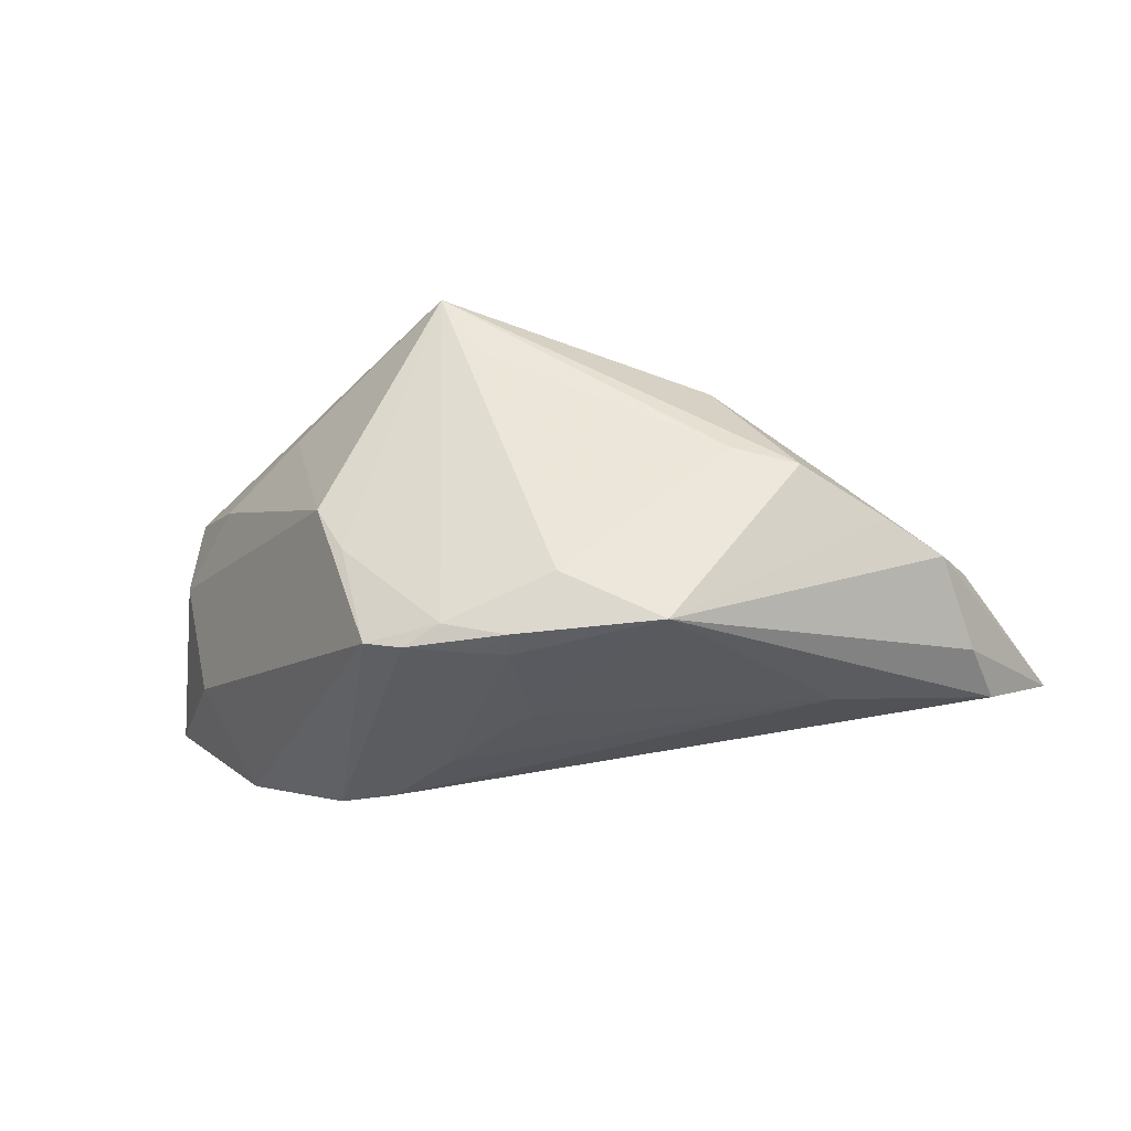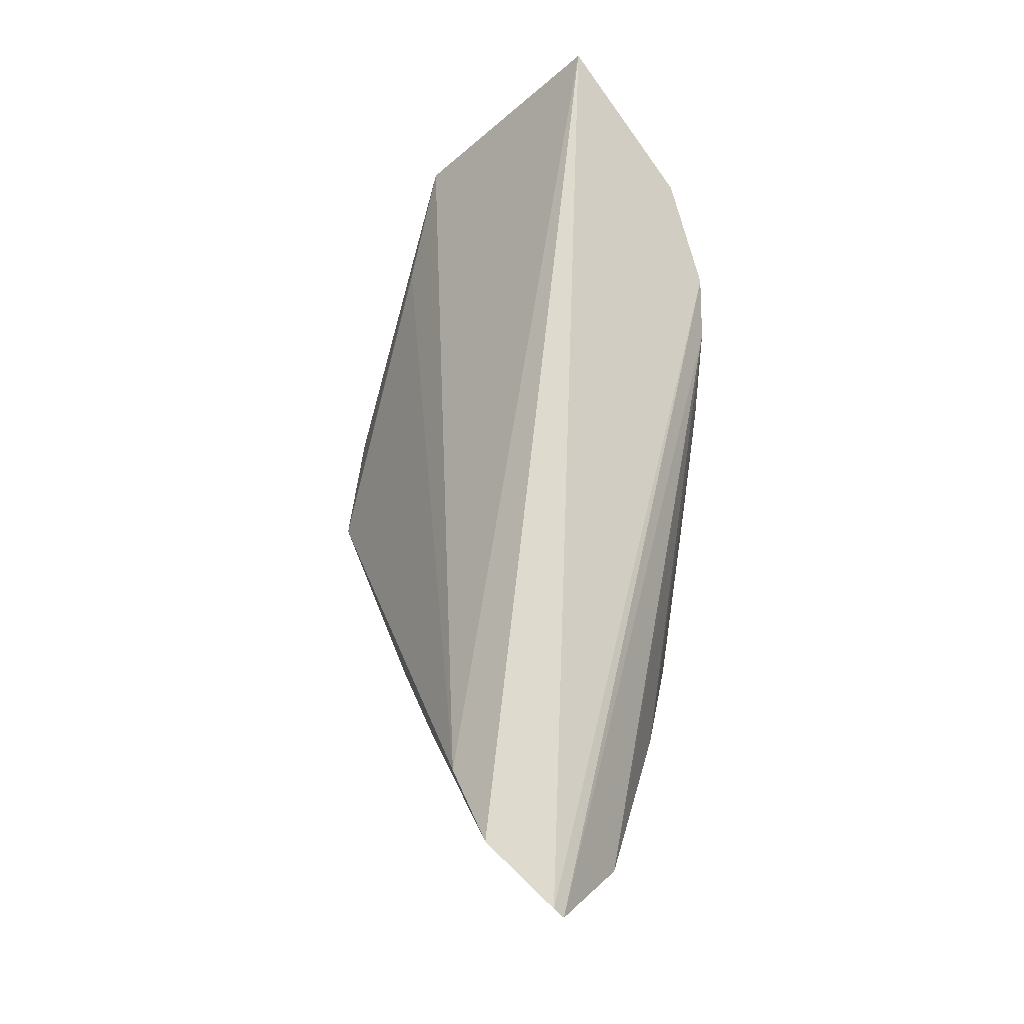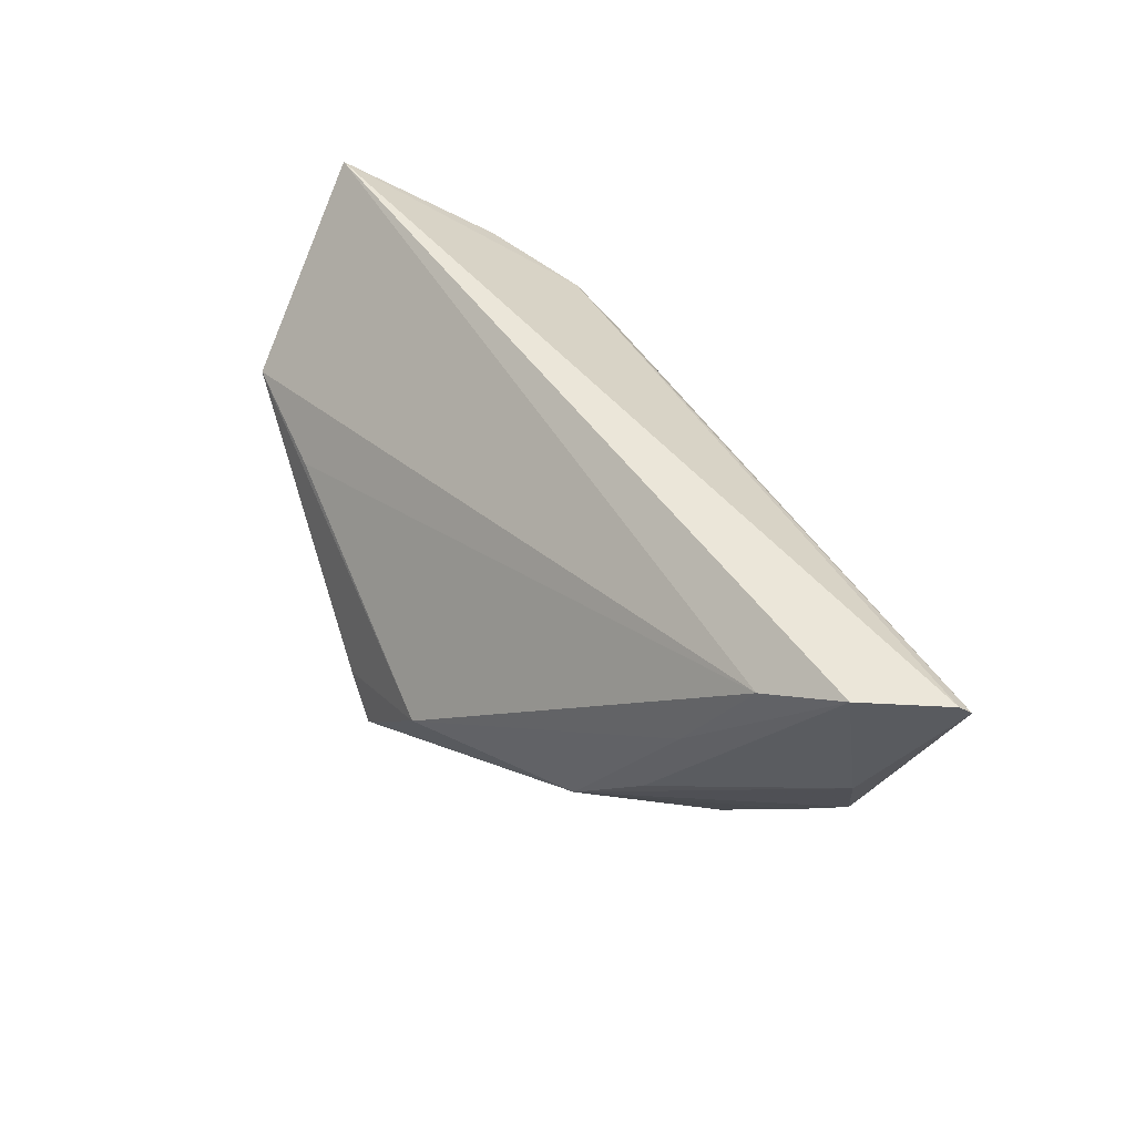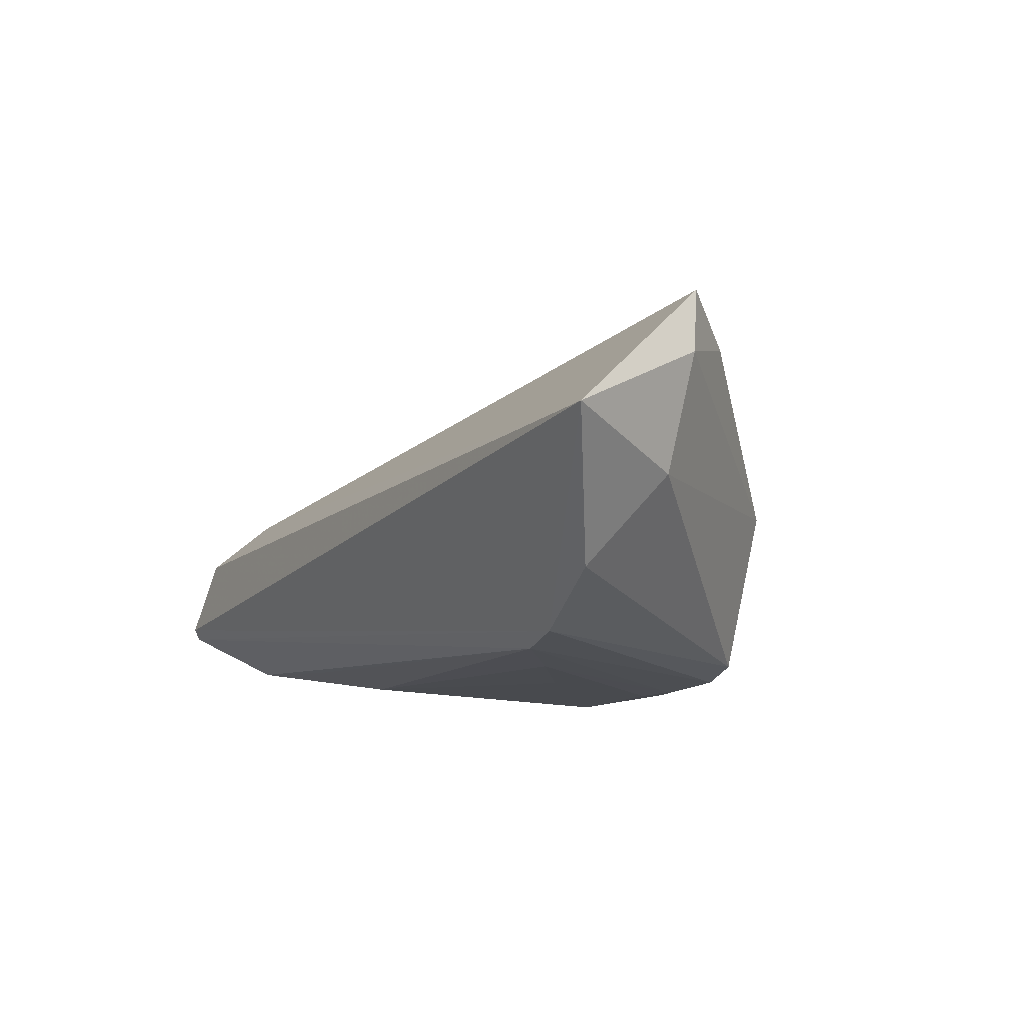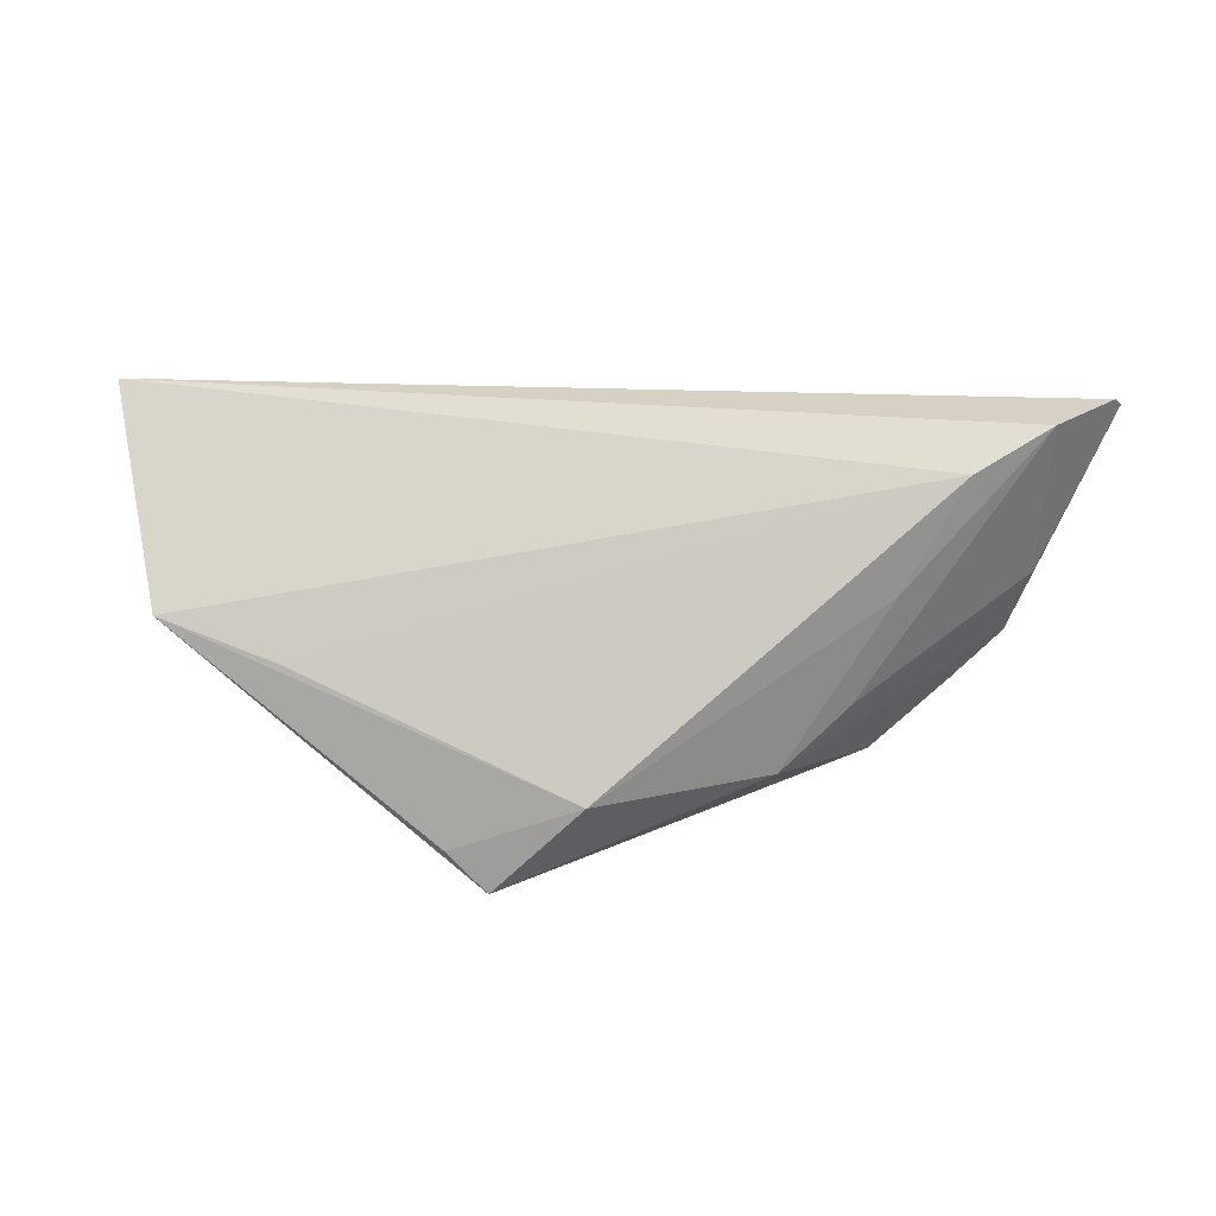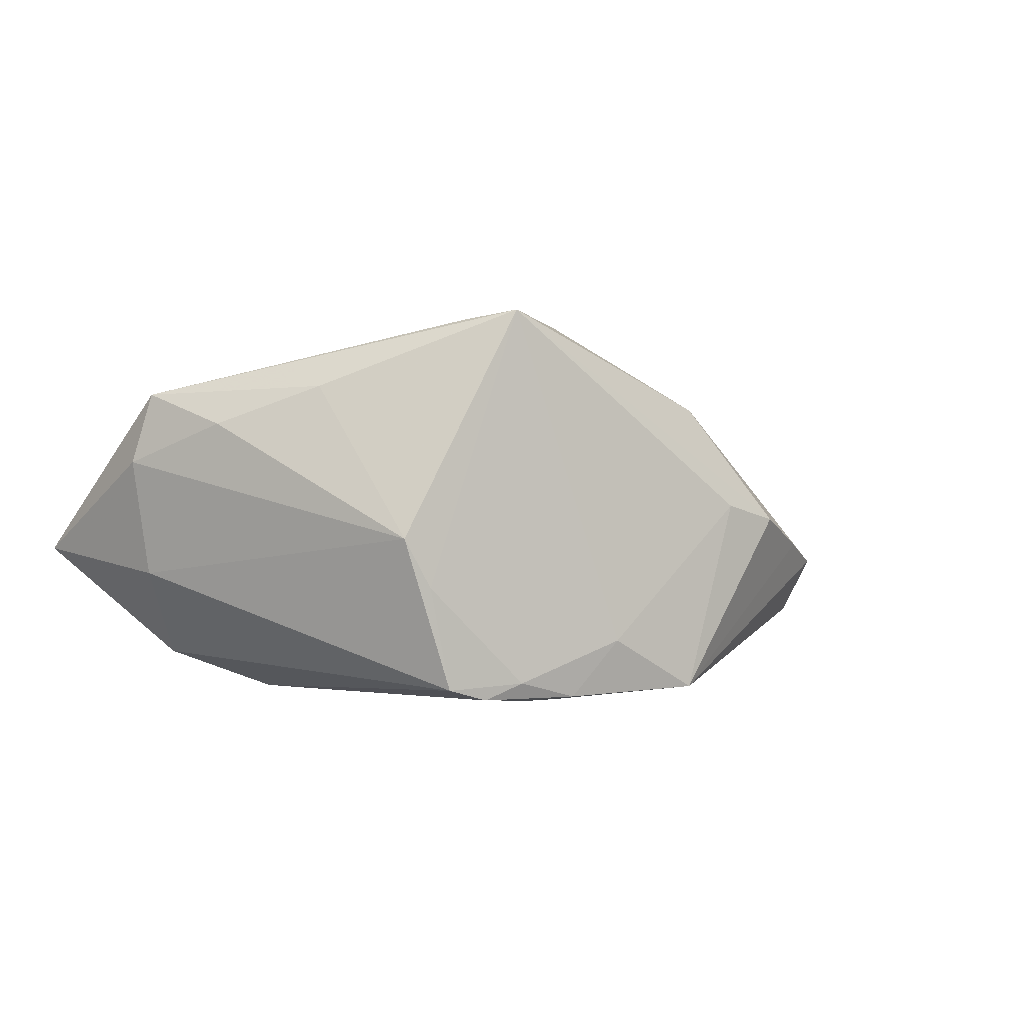
<metadata>
{"format":"obj","ext":"obj","renderer":"f3d","projection":"perspective","resolution":1024,"background":"white","views":[{"elev":-33.9,"azim":10.5,"up":"+Z"},{"elev":70.6,"azim":94.0,"up":"+Y"},{"elev":48.3,"azim":54.4,"up":"+Y"},{"elev":-15.5,"azim":-119.7,"up":"+Z"},{"elev":24.5,"azim":5.6,"up":"+Y"},{"elev":-1.6,"azim":-25.4,"up":"+Z"}]}
</metadata>
<code>
v 0.06449 0.0254 -0.006833
v 0.06362 0.02656 -0.005507
v -0.001162 -0.005269 -0.02185
v 0.05485 0.005466 -0.0003351
v 0.05678 0.0159 -0.01325
v 0.0271 -0.02127 0.004722
v 0.03305 -0.006759 0.01436
v -0.05162 0.003851 0.01983
v -0.009722 -0.0264 0.03048
v 0.03783 0.007143 0.01292
v 0.005863 -0.02592 -0.01423
v -0.004451 -0.02598 0.02116
v 0.04552 -0.009938 -0.0006777
v 0.05211 -0.003985 -0.003293
v 0.03645 0.00463 -0.01787
v -0.03283 -0.01258 0.02044
v -0.01393 0.003947 -0.02236
v 0.04597 0.02147 0.008775
v -0.05374 0.005854 0.01049
v -0.02153 -0.02473 -0.006916
v 0.05482 0.007016 -0.01104
v -0.02519 -0.02456 -0.0004014
v -0.03125 0.01363 -0.02158
v -0.008439 -0.02535 -0.01978
v 0.002098 -0.01429 0.02985
v 0.01889 -0.0232 -0.02099
v -0.06022 0.02656 -0.001359
v -0.04485 0.0166 -0.01642
v 0.0243 -0.01437 0.01892
v 0.03919 0.01376 -0.01554
v -0.03602 -0.0005296 0.02246
v -0.0003025 -0.02453 -0.02181
v -0.0007966 -0.02076 -0.02236
v -0.05073 0.008167 -0.004994
v -0.04471 -0.004685 0.01545
v -0.01333 -0.02424 -0.02197
v -0.005343 -0.02217 -0.02236
v 0.0355 -0.0187 0.002914
v -0.01836 -0.02383 -0.02057
v -0.01513 -0.02136 0.02942
v 0.05579 0.02621 0.00371
v -0.0233 0.01184 -0.0223
f 2 23 27
f 1 23 2
f 8 18 27
f 27 23 28
f 6 38 9
f 26 38 6
f 27 28 34
f 9 24 11
f 26 6 11
f 1 2 4
f 26 15 5
f 5 21 26
f 15 30 5
f 1 21 5
f 40 8 9
f 9 25 40
f 40 25 8
f 18 8 31
f 31 25 18
f 8 25 31
f 35 8 19
f 19 8 27
f 27 34 19
f 9 8 16
f 16 8 35
f 12 6 9
f 9 11 12
f 12 11 6
f 39 28 23
f 23 36 39
f 39 34 28
f 39 36 24
f 24 36 32
f 26 11 32
f 32 11 24
f 41 4 2
f 27 18 41
f 41 2 27
f 14 21 1
f 1 4 14
f 26 21 14
f 3 15 26
f 3 17 15
f 42 30 15
f 15 17 42
f 42 5 30
f 42 36 23
f 42 23 1
f 1 5 42
f 22 19 34
f 34 39 22
f 35 19 22
f 22 16 35
f 9 16 22
f 17 3 33
f 26 32 33
f 33 3 26
f 29 14 4
f 9 38 29
f 29 25 9
f 20 39 24
f 20 22 39
f 20 24 9
f 9 22 20
f 37 32 36
f 37 33 32
f 36 42 37
f 37 42 17
f 17 33 37
f 4 41 7
f 7 29 4
f 10 41 18
f 18 25 10
f 25 29 10
f 10 7 41
f 29 7 10
f 13 29 38
f 14 29 13
f 13 38 26
f 26 14 13

</code>
